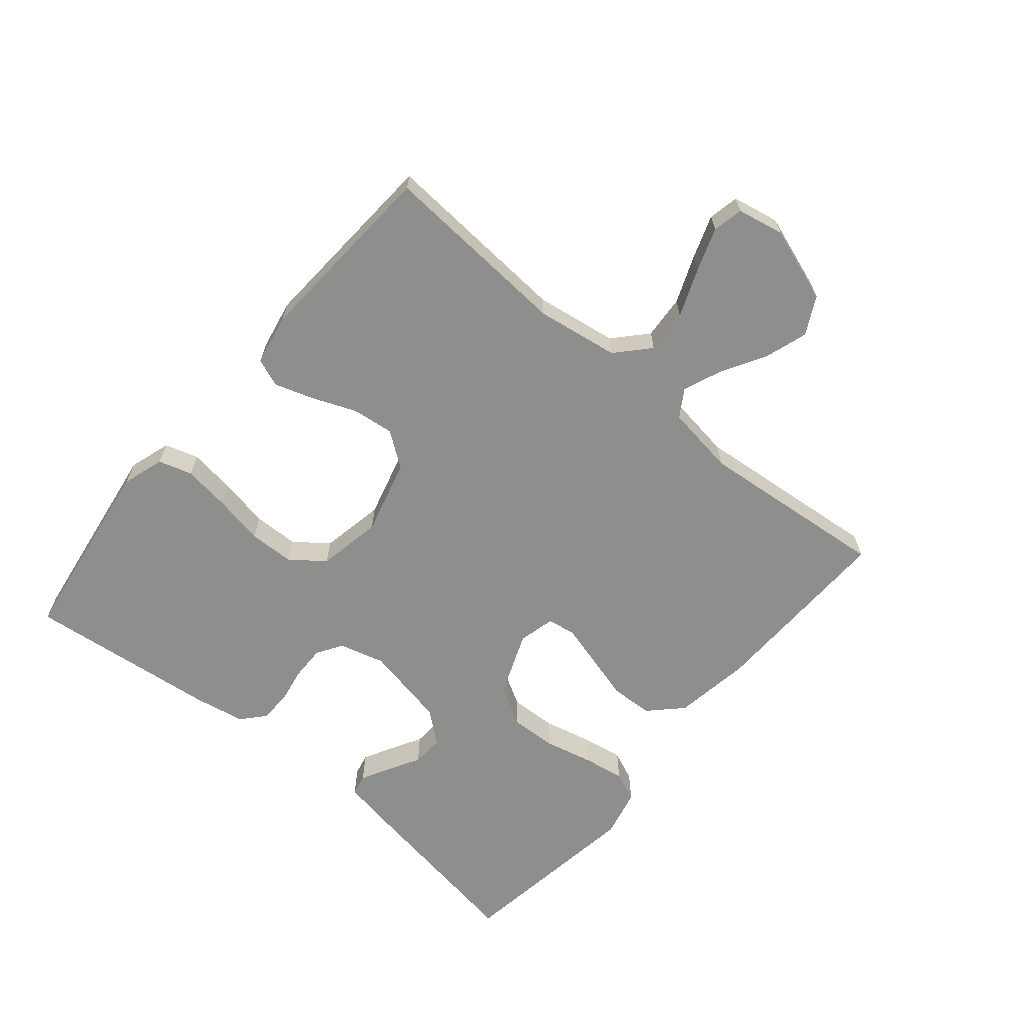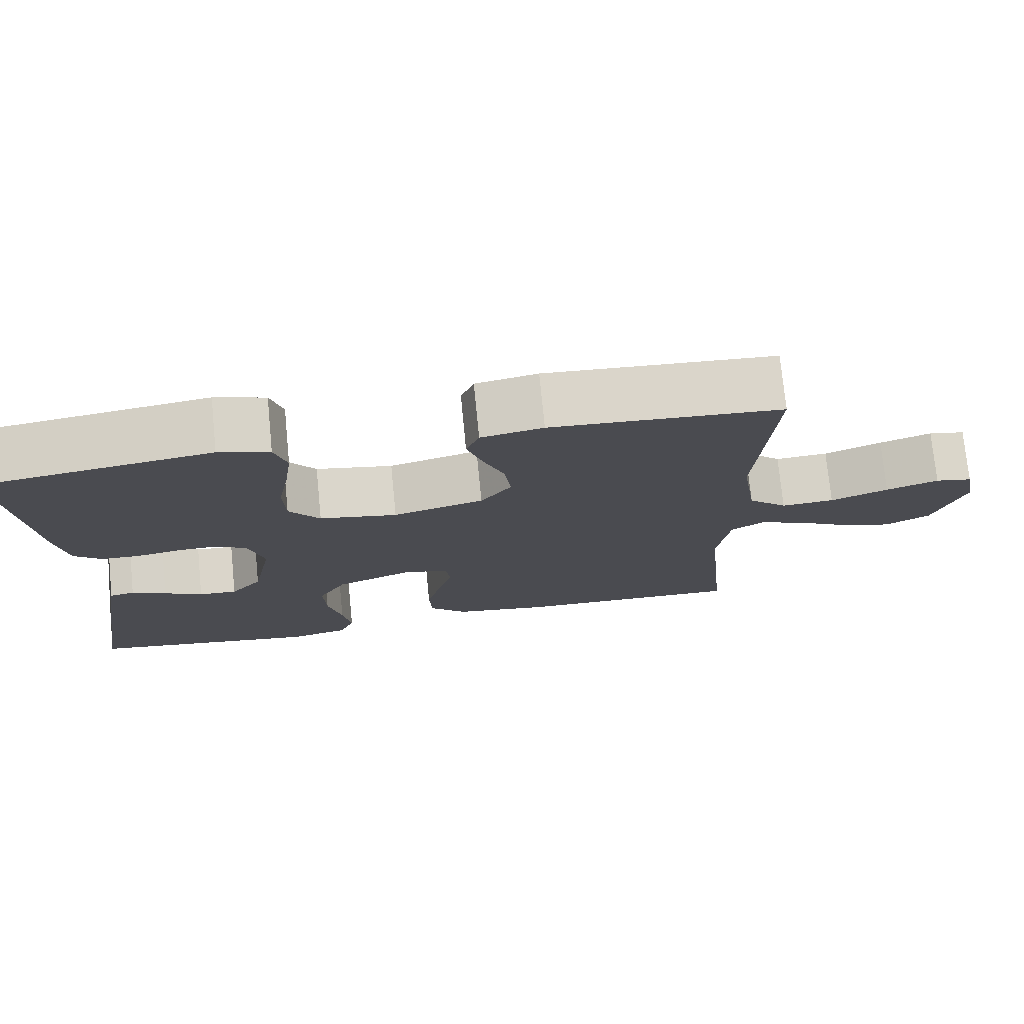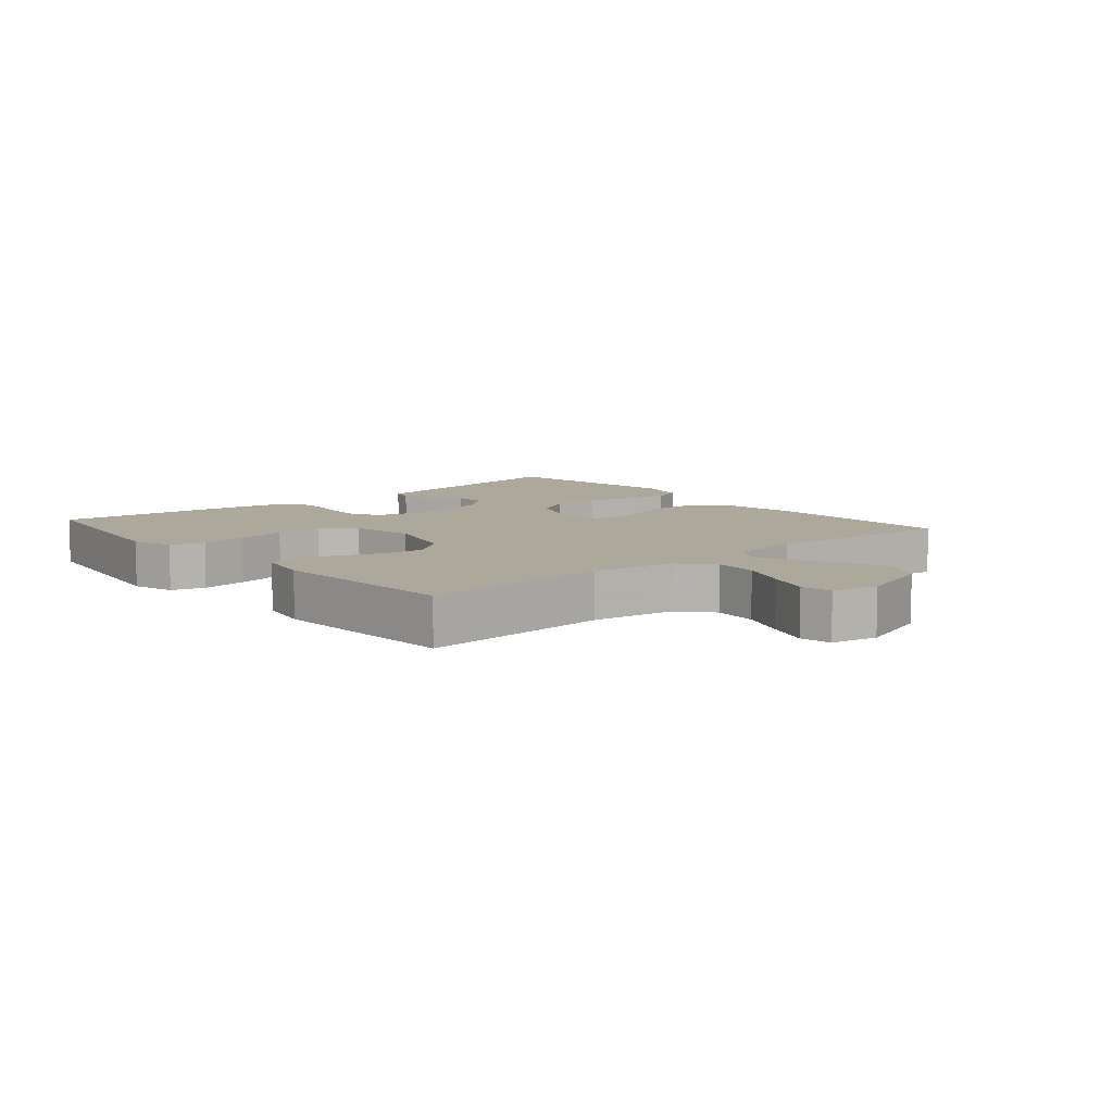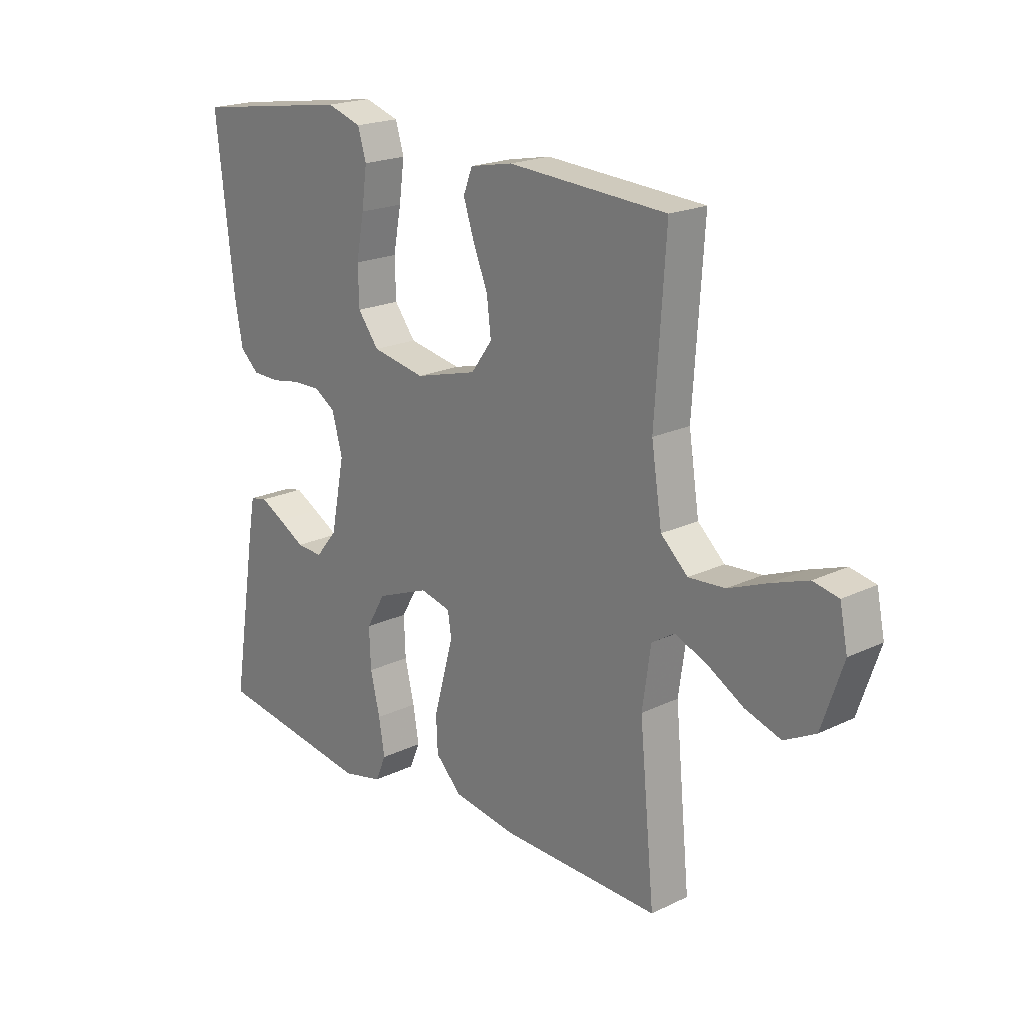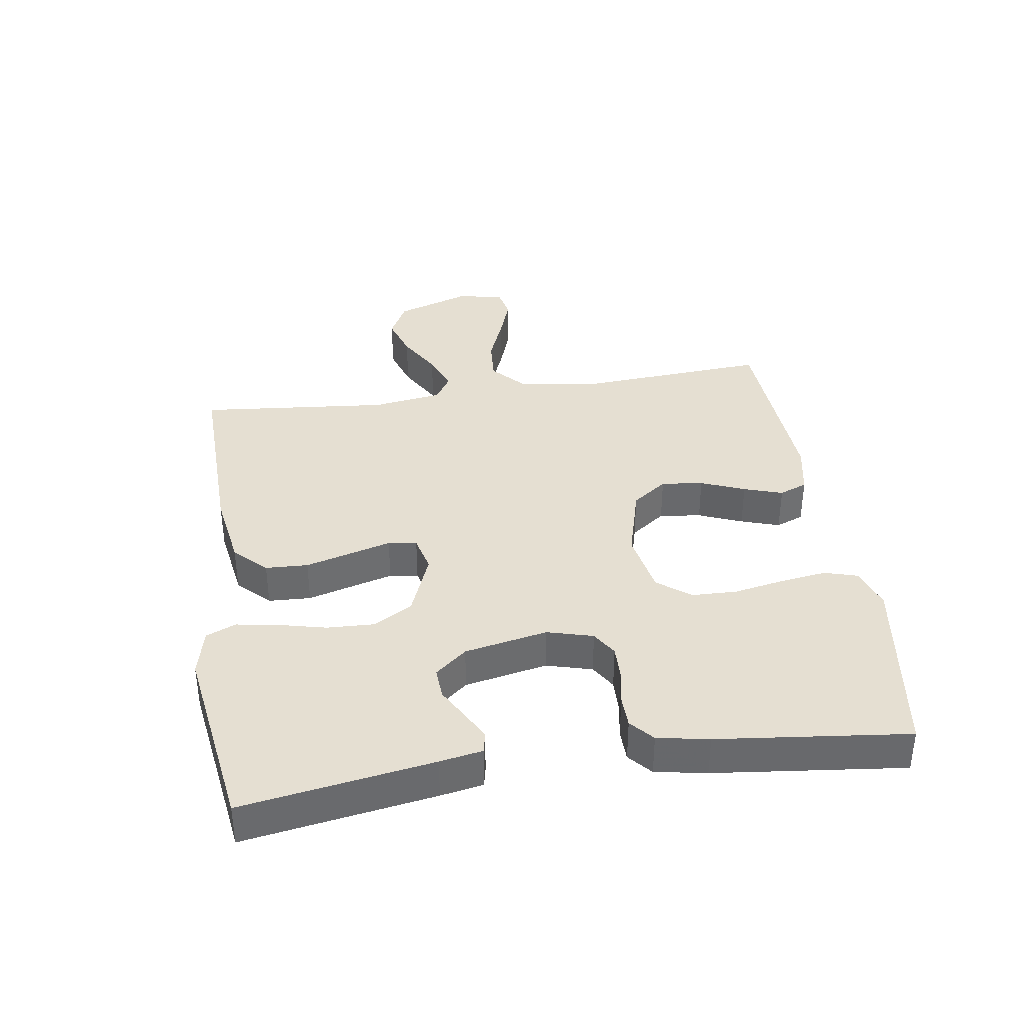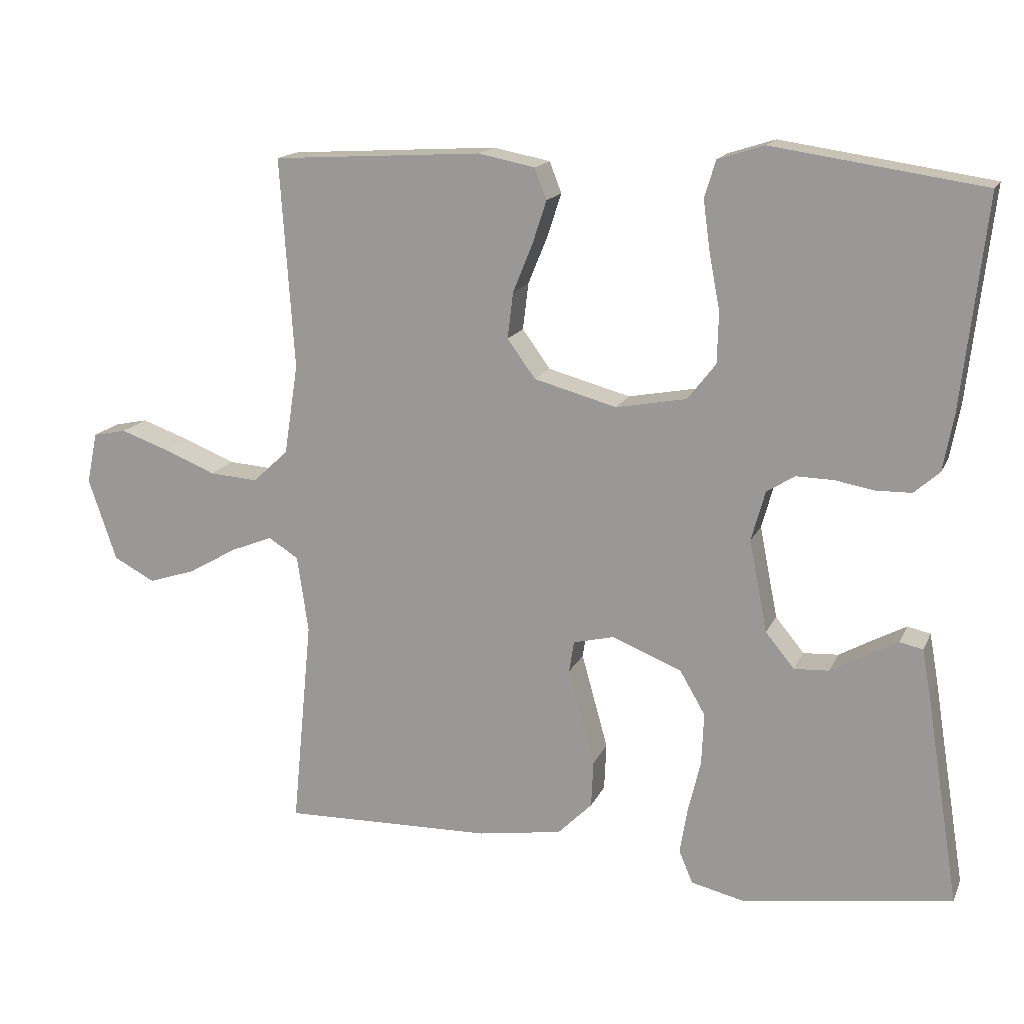
<metadata>
{"format":"obj","ext":"obj","renderer":"f3d","projection":"perspective","resolution":1024,"background":"white","views":[{"elev":-64.9,"azim":49.9,"up":"+Y"},{"elev":75.1,"azim":-5.6,"up":"+Z"},{"elev":8.5,"azim":49.5,"up":"+Y"},{"elev":20.1,"azim":48.6,"up":"+Z"},{"elev":37.5,"azim":-98.6,"up":"+Y"},{"elev":15.9,"azim":-162.0,"up":"+Z"}]}
</metadata>
<code>
v -0.5 0.07 0.5
v -0.2 0.07 0.544
v -0.134 0.07 0.523
v -0.118 0.07 0.47
v -0.128 0.07 0.397
v -0.143 0.07 0.318
v -0.141 0.07 0.246
v -0.101 0.07 0.194
v 0 0.07 0.175
v 0.118 0.07 0.207
v 0.158 0.07 0.262
v 0.15 0.07 0.328
v 0.122 0.07 0.397
v 0.102 0.07 0.458
v 0.119 0.07 0.502
v 0.2 0.07 0.518
v 0.5 0.07 0.5
v 0.48 0.07 0.2
v 0.5 0.07 0.071
v 0.551 0.07 0.024
v 0.62 0.07 0.029
v 0.695 0.07 0.059
v 0.763 0.07 0.083
v 0.811 0.07 0.073
v 0.826 0.07 0
v 0.786 0.07 -0.118
v 0.727 0.07 -0.149
v 0.659 0.07 -0.127
v 0.59 0.07 -0.087
v 0.53 0.07 -0.063
v 0.487 0.07 -0.09
v 0.471 0.07 -0.2
v 0.5 0.07 -0.5
v 0.2 0.07 -0.493
v 0.079 0.07 -0.474
v 0.03 0.07 -0.425
v 0.027 0.07 -0.358
v 0.047 0.07 -0.286
v 0.065 0.07 -0.221
v 0.058 0.07 -0.176
v 0 0.07 -0.162
v -0.1 0.07 -0.202
v -0.136 0.07 -0.264
v -0.133 0.07 -0.338
v -0.115 0.07 -0.413
v -0.104 0.07 -0.479
v -0.124 0.07 -0.526
v -0.2 0.07 -0.544
v -0.5 0.07 -0.5
v -0.452 0.07 -0.2
v -0.44 0.07 -0.133
v -0.407 0.07 -0.126
v -0.362 0.07 -0.15
v -0.312 0.07 -0.178
v -0.262 0.07 -0.181
v -0.221 0.07 -0.131
v -0.195 0.07 0
v -0.215 0.07 0.072
v -0.255 0.07 0.097
v -0.308 0.07 0.096
v -0.364 0.07 0.086
v -0.415 0.07 0.087
v -0.451 0.07 0.119
v -0.466 0.07 0.2
v -0.5 0 0.5
v -0.2 0 0.544
v -0.134 0 0.523
v -0.118 0 0.47
v -0.128 0 0.397
v -0.143 0 0.318
v -0.141 0 0.246
v -0.101 0 0.194
v 0 0 0.175
v 0.118 0 0.207
v 0.158 0 0.262
v 0.15 0 0.328
v 0.122 0 0.397
v 0.102 0 0.458
v 0.119 0 0.502
v 0.2 0 0.518
v 0.5 0 0.5
v 0.48 0 0.2
v 0.5 0 0.071
v 0.551 0 0.024
v 0.62 0 0.029
v 0.695 0 0.059
v 0.763 0 0.083
v 0.811 0 0.073
v 0.826 0 0
v 0.786 0 -0.118
v 0.727 0 -0.149
v 0.659 0 -0.127
v 0.59 0 -0.087
v 0.53 0 -0.063
v 0.487 0 -0.09
v 0.471 0 -0.2
v 0.5 0 -0.5
v 0.2 0 -0.493
v 0.079 0 -0.474
v 0.03 0 -0.425
v 0.027 0 -0.358
v 0.047 0 -0.286
v 0.065 0 -0.221
v 0.058 0 -0.176
v 0 0 -0.162
v -0.1 0 -0.202
v -0.136 0 -0.264
v -0.133 0 -0.338
v -0.115 0 -0.413
v -0.104 0 -0.479
v -0.124 0 -0.526
v -0.2 0 -0.544
v -0.5 0 -0.5
v -0.452 0 -0.2
v -0.44 0 -0.133
v -0.407 0 -0.126
v -0.362 0 -0.15
v -0.312 0 -0.178
v -0.262 0 -0.181
v -0.221 0 -0.131
v -0.195 0 0
v -0.215 0 0.072
v -0.255 0 0.097
v -0.308 0 0.096
v -0.364 0 0.086
v -0.415 0 0.087
v -0.451 0 0.119
v -0.466 0 0.2
f 4 5 6
f 3 4 6
f 2 3 6
f 1 2 6
f 64 1 6
f 63 64 6
f 62 63 6
f 61 62 6
f 60 61 6
f 59 60 6 7
f 58 59 7 8
f 57 58 8 9
f 56 57 9 10
f 55 56 10
f 52 53 54
f 51 52 54
f 50 51 54
f 49 50 54
f 48 49 54
f 47 48 54
f 46 47 54
f 45 46 54
f 44 45 54
f 43 44 54 55
f 42 43 55 10
f 36 37 38
f 35 36 38
f 34 35 38
f 33 34 38
f 32 33 38
f 31 32 38 39
f 30 31 39 40
f 27 28 29
f 26 27 29
f 25 26 29
f 24 25 29
f 23 24 29
f 22 23 29
f 21 22 29
f 20 21 29 30
f 30 40 41
f 20 30 41
f 19 20 41
f 16 17 18
f 15 16 18
f 14 15 18
f 13 14 18
f 12 13 18
f 11 12 18 19
f 19 41 42
f 11 19 42
f 10 11 42
f 70 69 68
f 70 68 67
f 70 67 66
f 70 66 65
f 70 65 128
f 70 128 127
f 70 127 126
f 70 126 125
f 70 125 124
f 71 70 124 123
f 72 71 123 122
f 73 72 122 121
f 74 73 121 120
f 74 120 119
f 118 117 116
f 118 116 115
f 118 115 114
f 118 114 113
f 118 113 112
f 118 112 111
f 118 111 110
f 118 110 109
f 118 109 108
f 119 118 108 107
f 74 119 107 106
f 102 101 100
f 102 100 99
f 102 99 98
f 102 98 97
f 102 97 96
f 103 102 96 95
f 104 103 95 94
f 93 92 91
f 93 91 90
f 93 90 89
f 93 89 88
f 93 88 87
f 93 87 86
f 93 86 85
f 94 93 85 84
f 105 104 94
f 105 94 84
f 105 84 83
f 82 81 80
f 82 80 79
f 82 79 78
f 82 78 77
f 82 77 76
f 83 82 76 75
f 106 105 83
f 106 83 75
f 106 75 74
f 1 65 66 2
f 2 66 67 3
f 3 67 68 4
f 4 68 69 5
f 5 69 70 6
f 6 70 71 7
f 7 71 72 8
f 8 72 73 9
f 9 73 74 10
f 10 74 75 11
f 11 75 76 12
f 12 76 77 13
f 13 77 78 14
f 14 78 79 15
f 15 79 80 16
f 16 80 81 17
f 17 81 82 18
f 18 82 83 19
f 19 83 84 20
f 20 84 85 21
f 21 85 86 22
f 22 86 87 23
f 23 87 88 24
f 24 88 89 25
f 25 89 90 26
f 26 90 91 27
f 27 91 92 28
f 28 92 93 29
f 29 93 94 30
f 30 94 95 31
f 31 95 96 32
f 32 96 97 33
f 33 97 98 34
f 34 98 99 35
f 35 99 100 36
f 36 100 101 37
f 37 101 102 38
f 38 102 103 39
f 39 103 104 40
f 40 104 105 41
f 41 105 106 42
f 42 106 107 43
f 43 107 108 44
f 44 108 109 45
f 45 109 110 46
f 46 110 111 47
f 47 111 112 48
f 48 112 113 49
f 49 113 114 50
f 50 114 115 51
f 51 115 116 52
f 52 116 117 53
f 53 117 118 54
f 54 118 119 55
f 55 119 120 56
f 56 120 121 57
f 57 121 122 58
f 58 122 123 59
f 59 123 124 60
f 60 124 125 61
f 61 125 126 62
f 62 126 127 63
f 63 127 128 64
f 64 128 65 1

</code>
